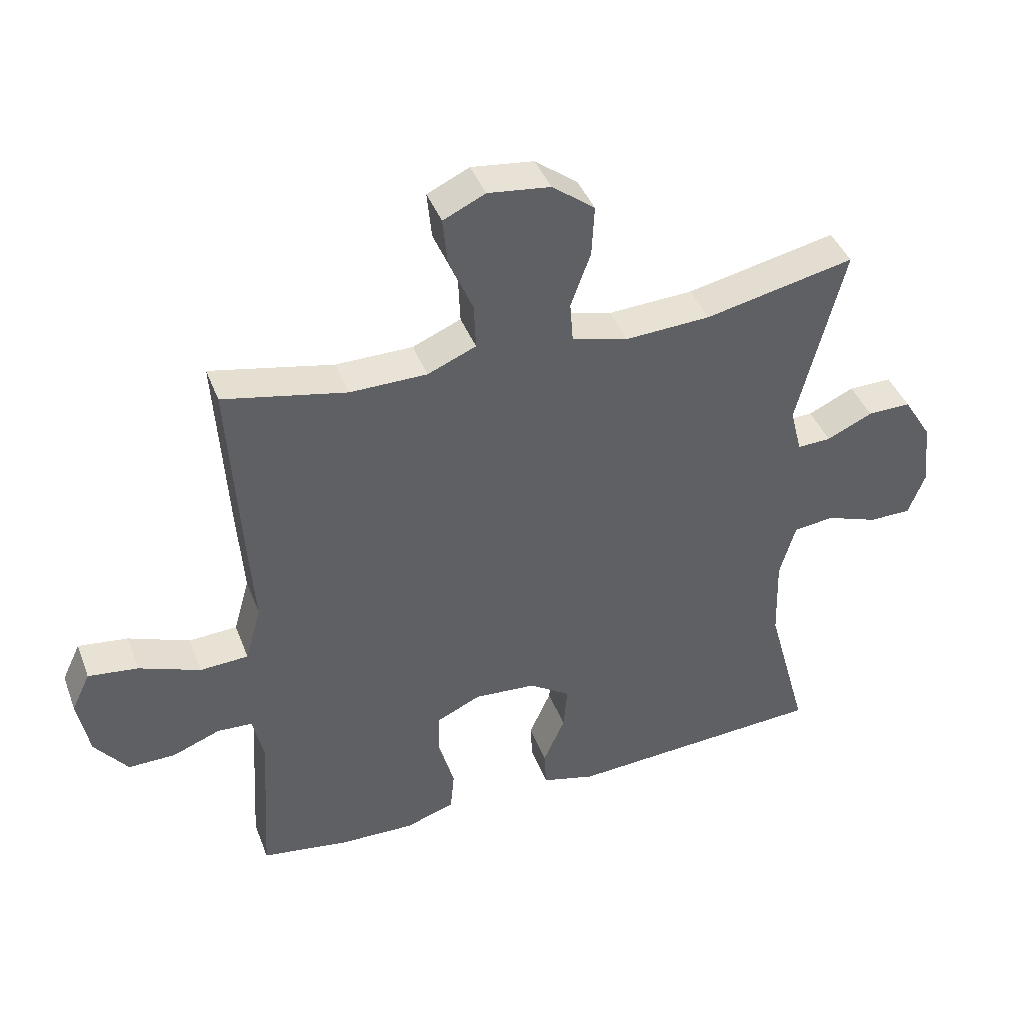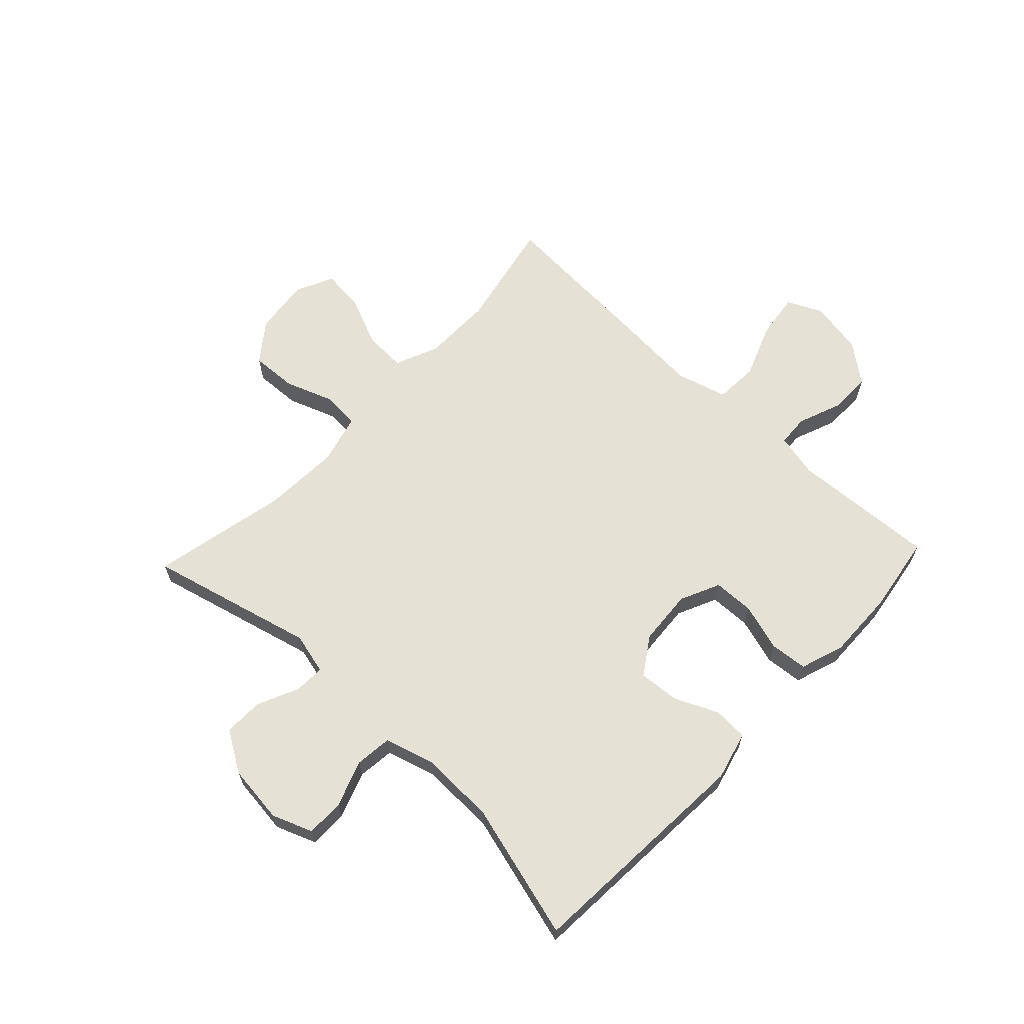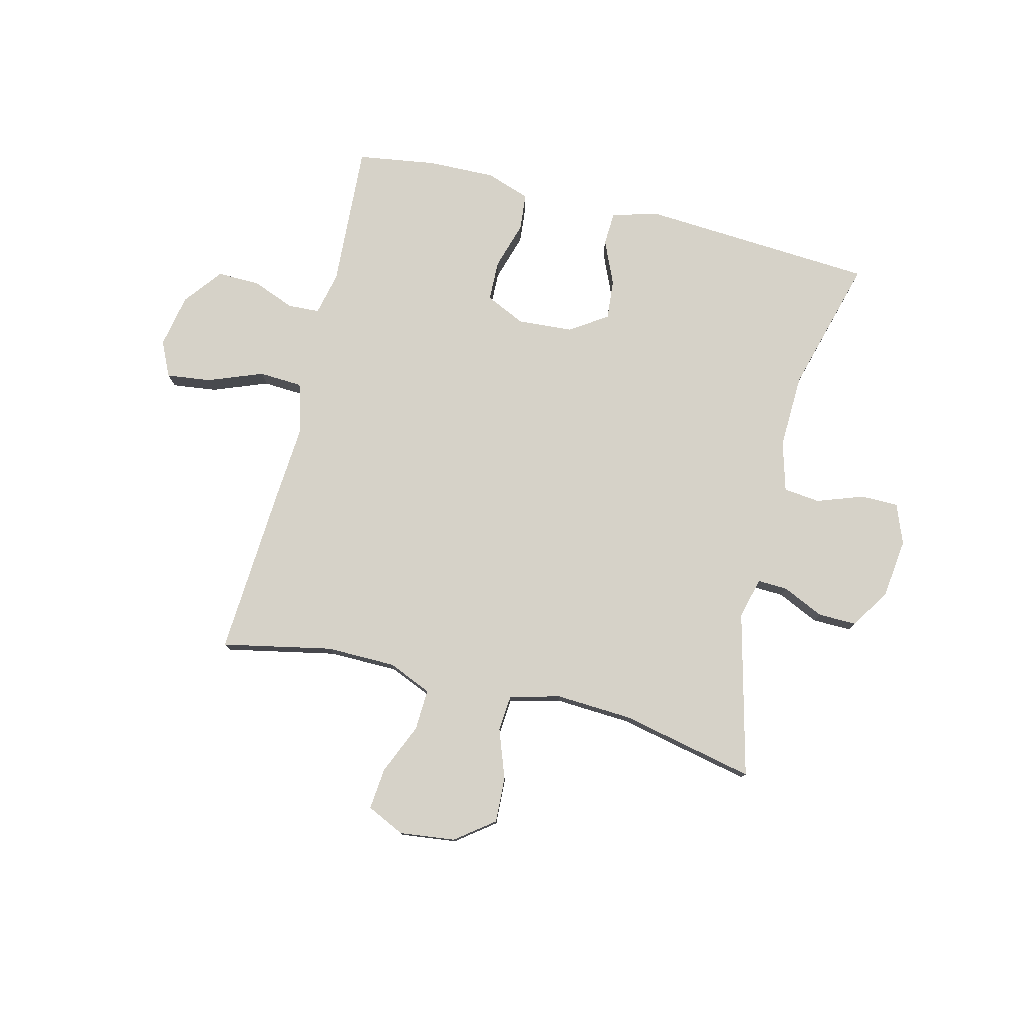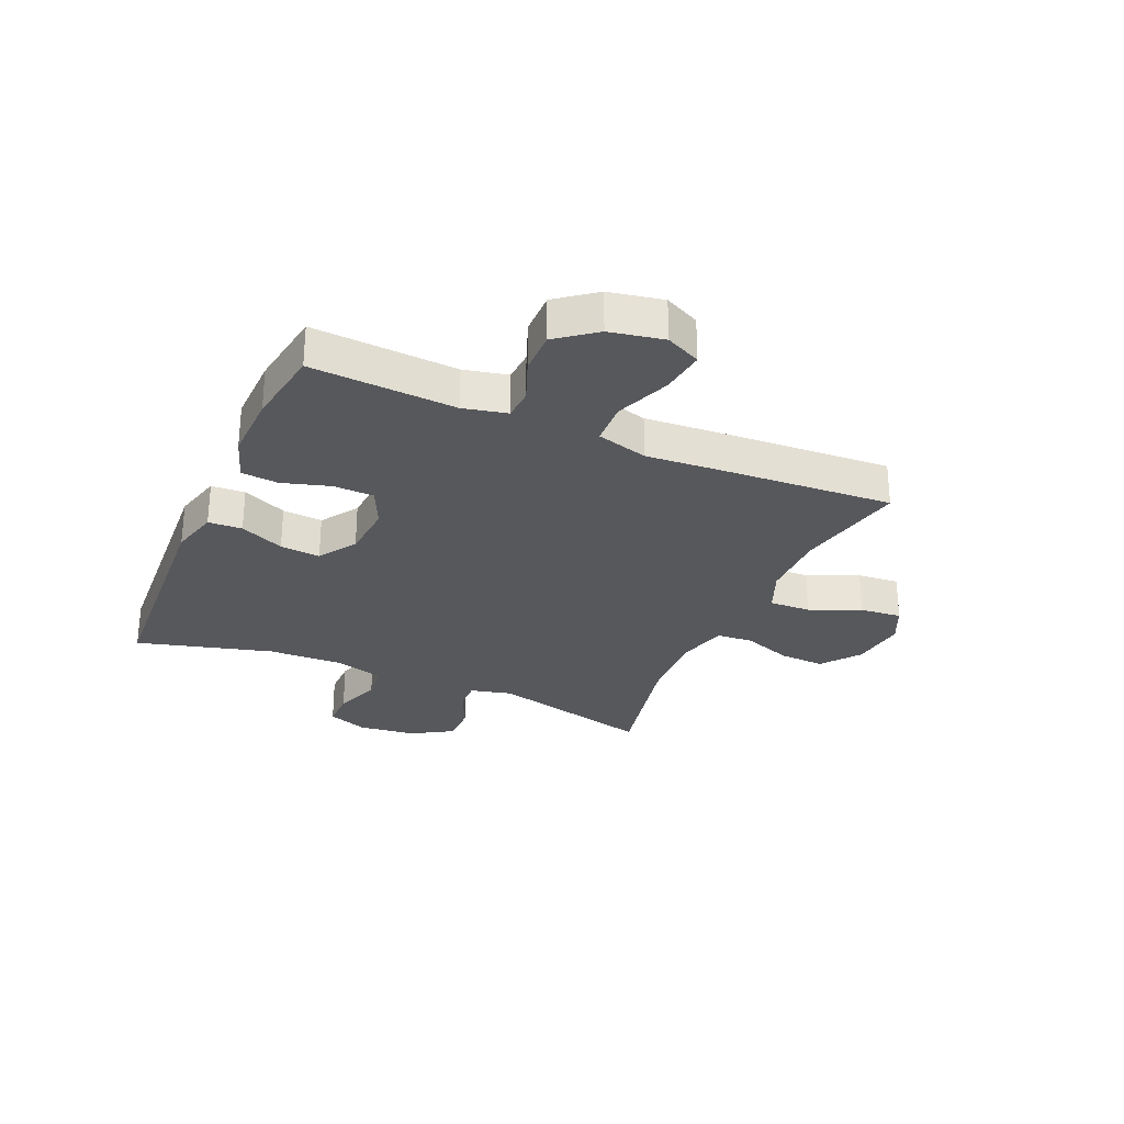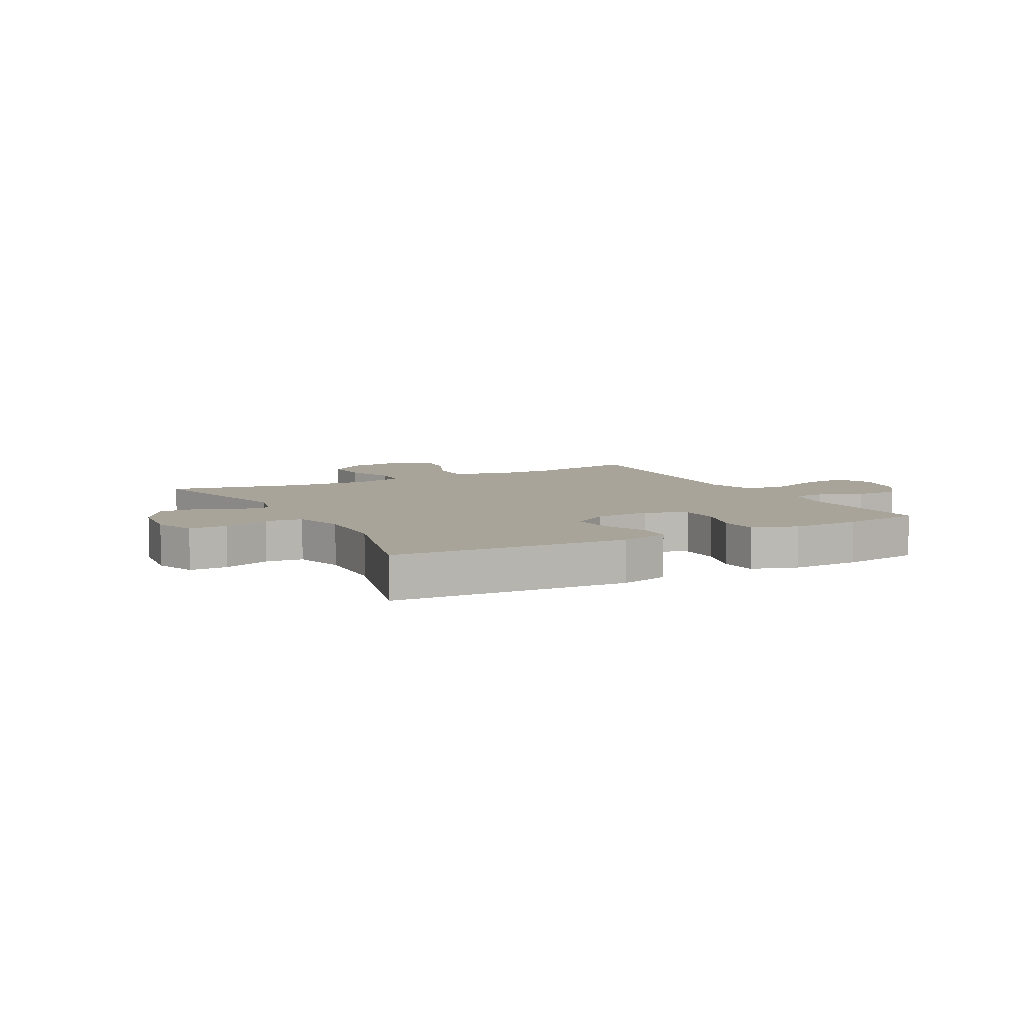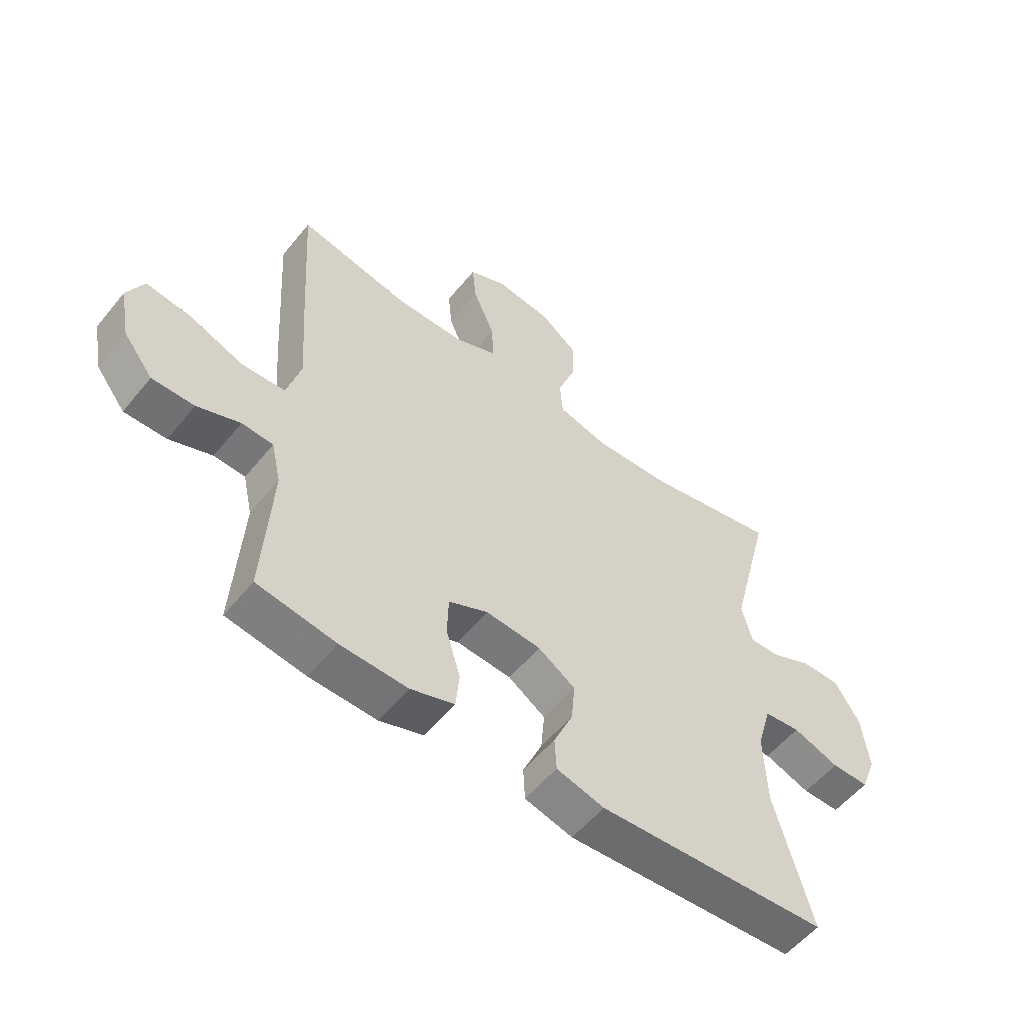
<metadata>
{"format":"obj","ext":"obj","renderer":"f3d","projection":"perspective","resolution":1024,"background":"white","views":[{"elev":41.6,"azim":-20.0,"up":"+Z"},{"elev":64.4,"azim":133.4,"up":"+Y"},{"elev":78.2,"azim":14.0,"up":"+Y"},{"elev":-28.5,"azim":-113.7,"up":"+Y"},{"elev":7.2,"azim":151.9,"up":"+Y"},{"elev":-55.5,"azim":-38.5,"up":"+Z"}]}
</metadata>
<code>
v -0.5 0.07 -0.5
v -0.485 0.07 -0.248
v -0.502 0.07 -0.172
v -0.557 0.07 -0.169
v -0.632 0.07 -0.198
v -0.706 0.07 -0.199
v -0.758 0.07 -0.132
v -0.776 0.07 -0.038
v -0.747 0.07 0.023
v -0.669 0.07 0.013
v -0.573 0.07 -0.024
v -0.497 0.07 -0.02
v -0.472 0.07 0.069
v -0.482 0.07 0.207
v -0.5 0.07 0.5
v -0.307 0.07 0.46
v -0.186 0.07 0.461
v -0.11 0.07 0.493
v -0.113 0.07 0.565
v -0.151 0.07 0.654
v -0.158 0.07 0.727
v -0.092 0.07 0.758
v 0.006 0.07 0.746
v 0.073 0.07 0.695
v 0.069 0.07 0.615
v 0.038 0.07 0.53
v 0.043 0.07 0.466
v 0.131 0.07 0.443
v 0.265 0.07 0.45
v 0.5 0.07 0.5
v 0.427 0.07 0.212
v 0.445 0.07 0.14
v 0.498 0.07 0.142
v 0.57 0.07 0.175
v 0.638 0.07 0.176
v 0.682 0.07 0.105
v 0.694 0.07 0.003
v 0.667 0.07 -0.067
v 0.601 0.07 -0.067
v 0.52 0.07 -0.038
v 0.456 0.07 -0.045
v 0.431 0.07 -0.132
v 0.435 0.07 -0.263
v 0.5 0.07 -0.5
v 0.094 0.07 -0.525
v 0.01 0.07 -0.503
v 0.007 0.07 -0.444
v 0.041 0.07 -0.367
v 0.047 0.07 -0.297
v -0.018 0.07 -0.254
v -0.115 0.07 -0.247
v -0.184 0.07 -0.279
v -0.186 0.07 -0.35
v -0.161 0.07 -0.433
v -0.167 0.07 -0.498
v -0.244 0.07 -0.524
v -0.362 0.07 -0.521
v -0.5 0 -0.5
v -0.485 0 -0.248
v -0.502 0 -0.172
v -0.557 0 -0.169
v -0.632 0 -0.198
v -0.706 0 -0.199
v -0.758 0 -0.132
v -0.776 0 -0.038
v -0.747 0 0.023
v -0.669 0 0.013
v -0.573 0 -0.024
v -0.497 0 -0.02
v -0.472 0 0.069
v -0.482 0 0.207
v -0.5 0 0.5
v -0.307 0 0.46
v -0.186 0 0.461
v -0.11 0 0.493
v -0.113 0 0.565
v -0.151 0 0.654
v -0.158 0 0.727
v -0.092 0 0.758
v 0.006 0 0.746
v 0.073 0 0.695
v 0.069 0 0.615
v 0.038 0 0.53
v 0.043 0 0.466
v 0.131 0 0.443
v 0.265 0 0.45
v 0.5 0 0.5
v 0.427 0 0.212
v 0.445 0 0.14
v 0.498 0 0.142
v 0.57 0 0.175
v 0.638 0 0.176
v 0.682 0 0.105
v 0.694 0 0.003
v 0.667 0 -0.067
v 0.601 0 -0.067
v 0.52 0 -0.038
v 0.456 0 -0.045
v 0.431 0 -0.132
v 0.435 0 -0.263
v 0.5 0 -0.5
v 0.094 0 -0.525
v 0.01 0 -0.503
v 0.007 0 -0.444
v 0.041 0 -0.367
v 0.047 0 -0.297
v -0.018 0 -0.254
v -0.115 0 -0.247
v -0.184 0 -0.279
v -0.186 0 -0.35
v -0.161 0 -0.433
v -0.167 0 -0.498
v -0.244 0 -0.524
v -0.362 0 -0.521
f 56 57 1 2
f 53 54 55 56
f 52 53 56 2
f 51 52 2 3
f 50 51 3
f 45 46 47 48
f 43 44 45 48
f 42 43 48 49
f 41 42 49 50
f 37 38 39 40
f 37 40 41
f 36 37 41
f 33 34 35 36
f 32 33 36 41
f 31 32 41 50
f 29 30 31 50
f 23 24 25 26
f 23 26 27
f 22 23 27
f 19 20 21 22
f 18 19 22 27
f 17 18 27 28
f 13 14 15 16
f 12 13 16 17
f 8 9 10 11
f 8 11 12
f 7 8 12
f 4 5 6 7
f 3 4 7 12
f 28 29 50 3
f 3 12 17 28
f 59 58 114 113
f 113 112 111 110
f 59 113 110 109
f 60 59 109 108
f 60 108 107
f 105 104 103 102
f 105 102 101 100
f 106 105 100 99
f 107 106 99 98
f 97 96 95 94
f 98 97 94
f 98 94 93
f 93 92 91 90
f 98 93 90 89
f 107 98 89 88
f 107 88 87 86
f 83 82 81 80
f 84 83 80
f 84 80 79
f 79 78 77 76
f 84 79 76 75
f 85 84 75 74
f 73 72 71 70
f 74 73 70 69
f 68 67 66 65
f 69 68 65
f 69 65 64
f 64 63 62 61
f 69 64 61 60
f 60 107 86 85
f 85 74 69 60
f 1 58 59 2
f 2 59 60 3
f 3 60 61 4
f 4 61 62 5
f 5 62 63 6
f 6 63 64 7
f 7 64 65 8
f 8 65 66 9
f 9 66 67 10
f 10 67 68 11
f 11 68 69 12
f 12 69 70 13
f 13 70 71 14
f 14 71 72 15
f 15 72 73 16
f 16 73 74 17
f 17 74 75 18
f 18 75 76 19
f 19 76 77 20
f 20 77 78 21
f 21 78 79 22
f 22 79 80 23
f 23 80 81 24
f 24 81 82 25
f 25 82 83 26
f 26 83 84 27
f 27 84 85 28
f 28 85 86 29
f 29 86 87 30
f 30 87 88 31
f 31 88 89 32
f 32 89 90 33
f 33 90 91 34
f 34 91 92 35
f 35 92 93 36
f 36 93 94 37
f 37 94 95 38
f 38 95 96 39
f 39 96 97 40
f 40 97 98 41
f 41 98 99 42
f 42 99 100 43
f 43 100 101 44
f 44 101 102 45
f 45 102 103 46
f 46 103 104 47
f 47 104 105 48
f 48 105 106 49
f 49 106 107 50
f 50 107 108 51
f 51 108 109 52
f 52 109 110 53
f 53 110 111 54
f 54 111 112 55
f 55 112 113 56
f 56 113 114 57
f 57 114 58 1

</code>
